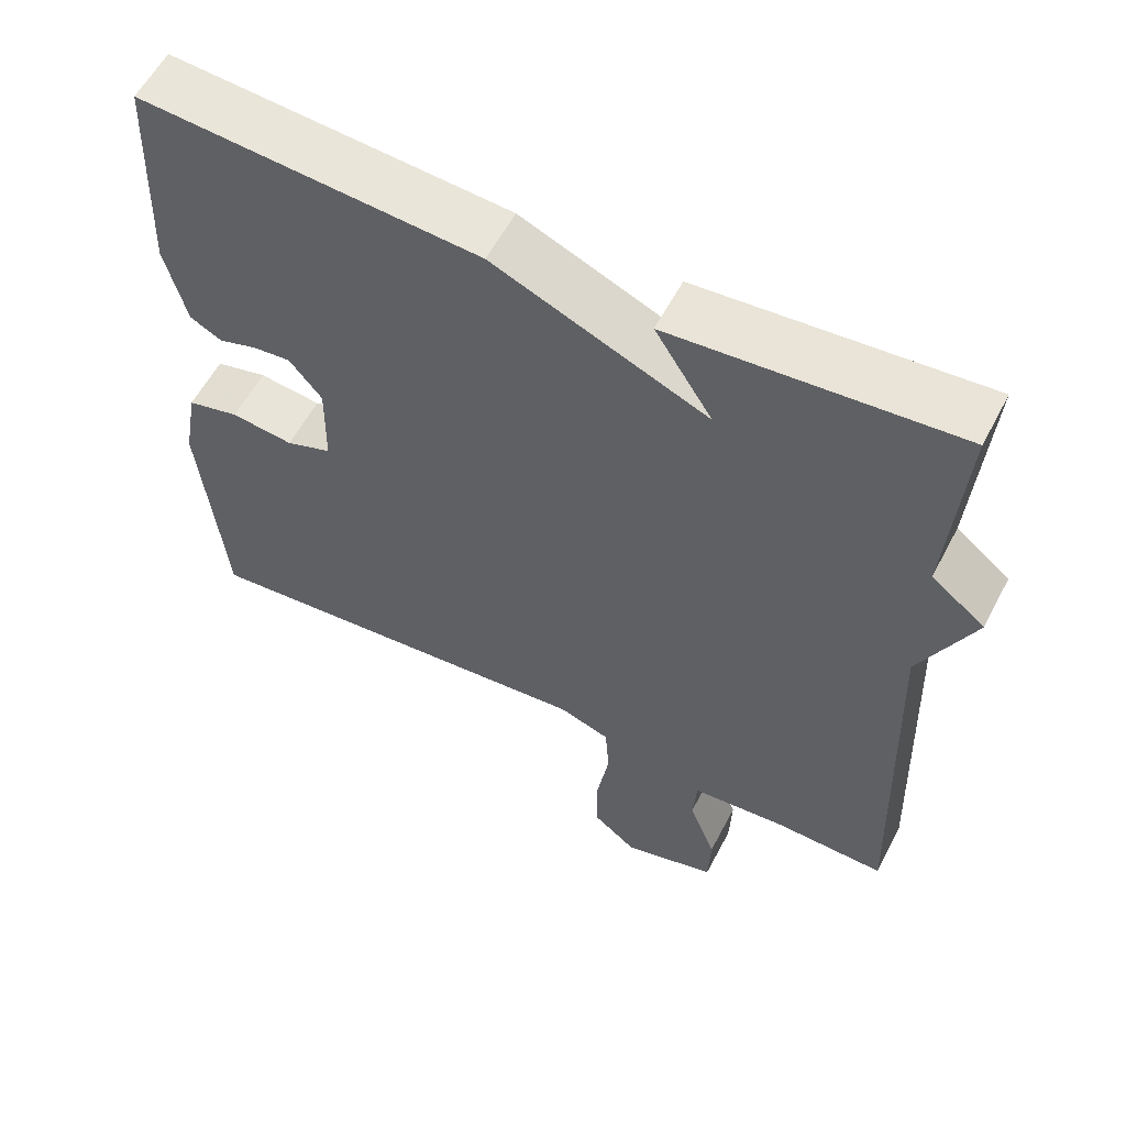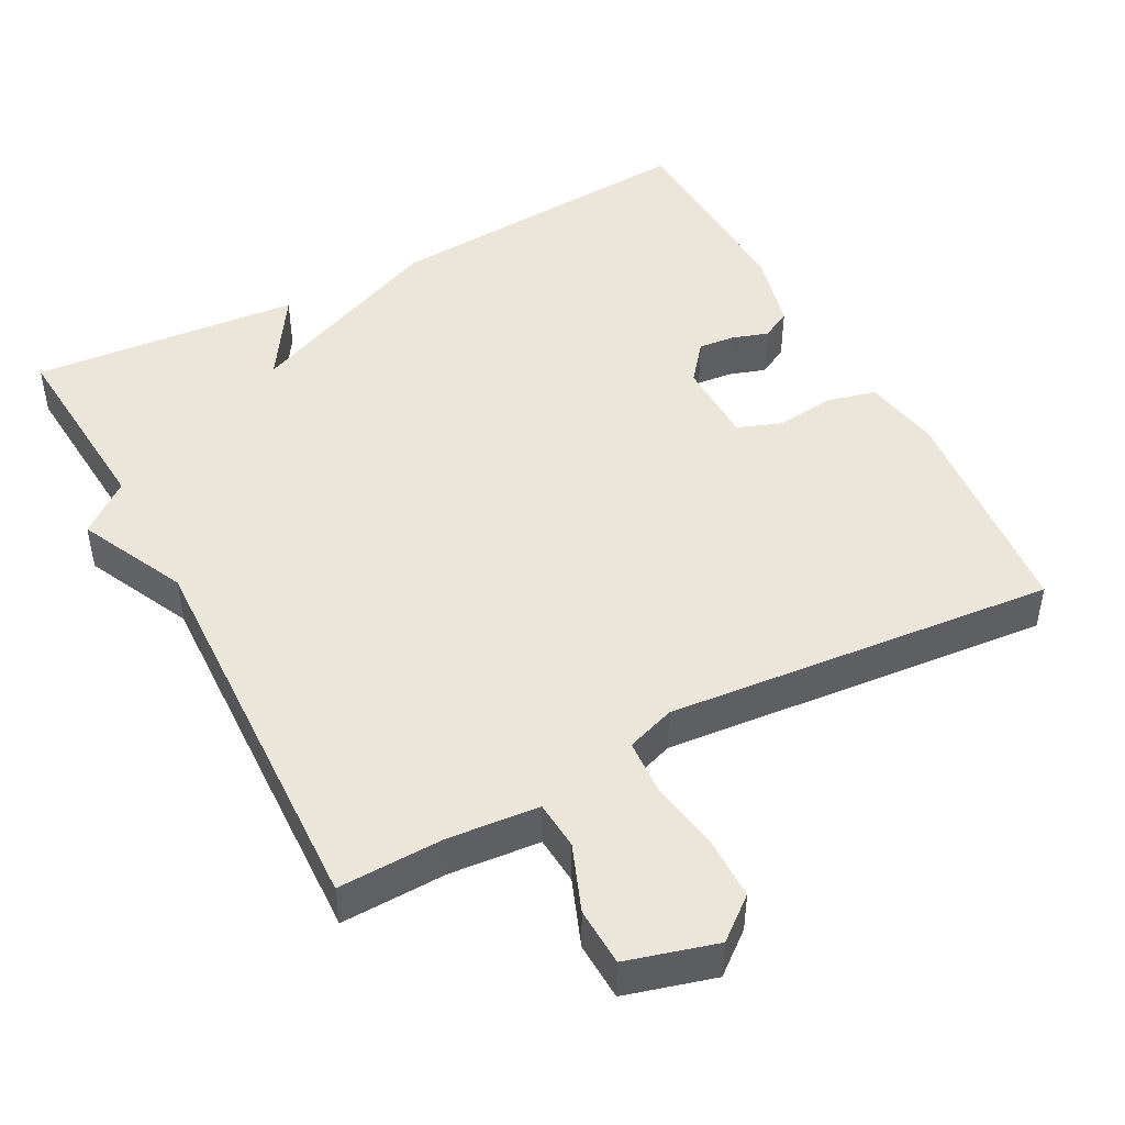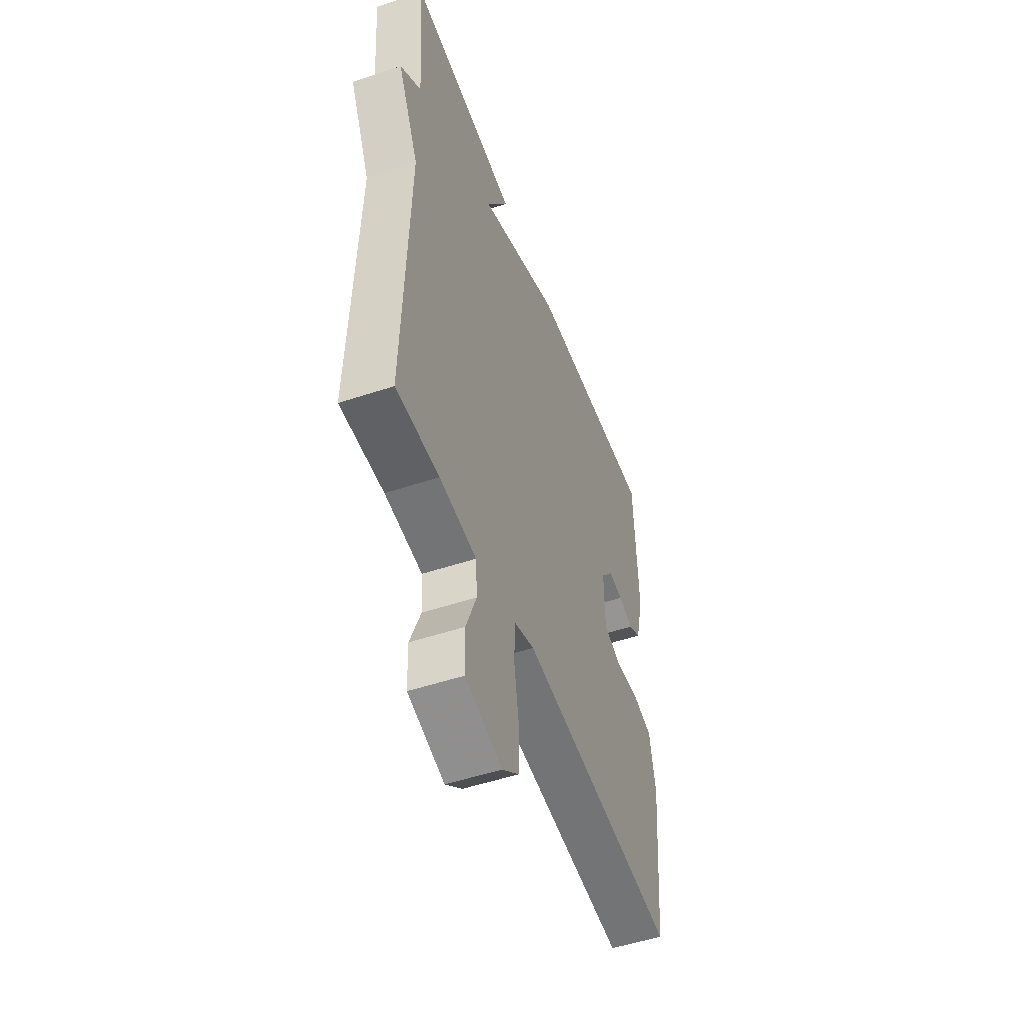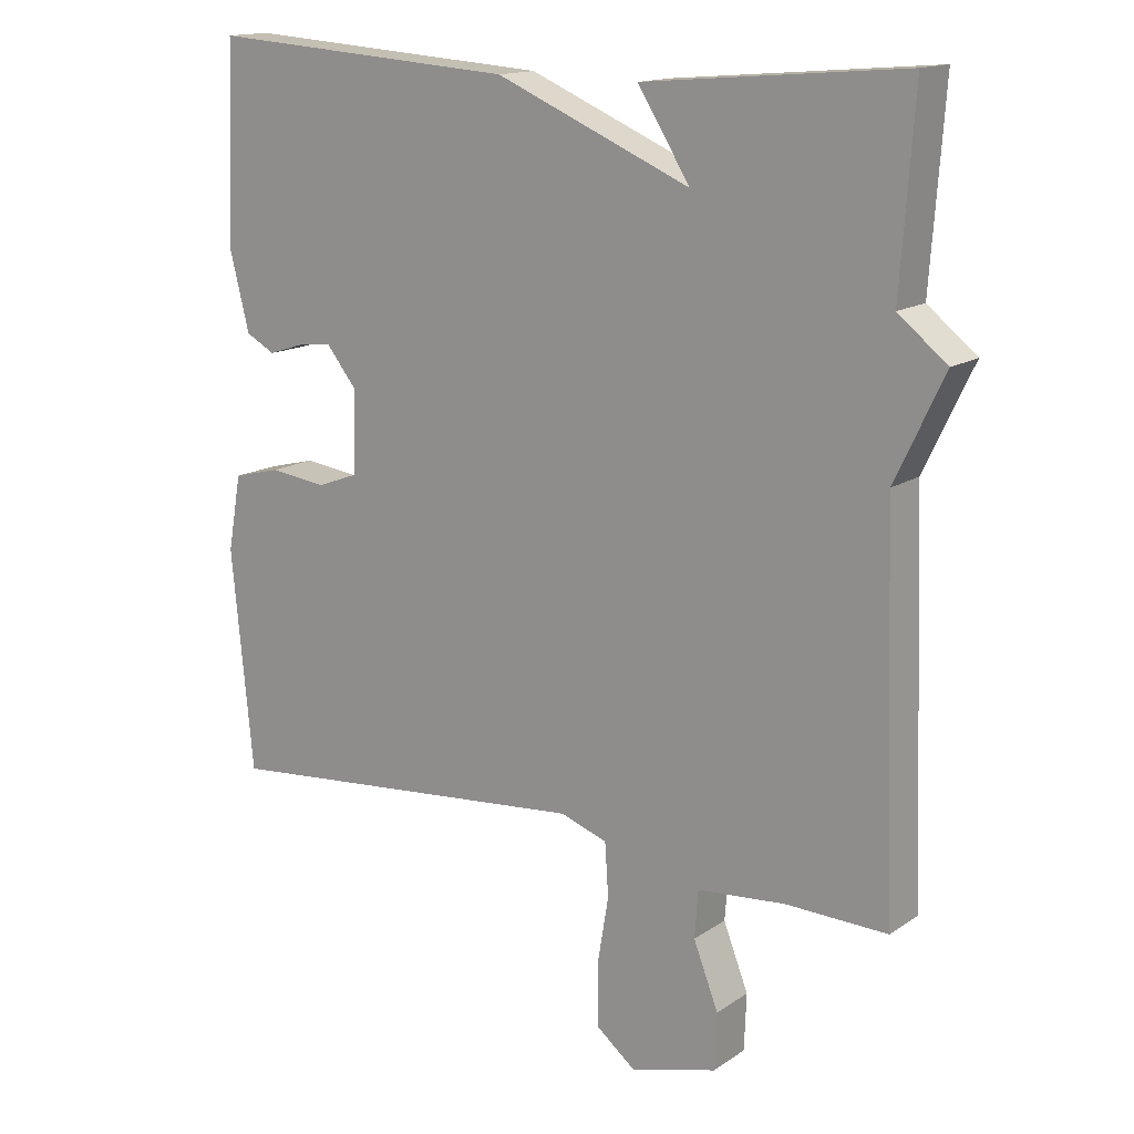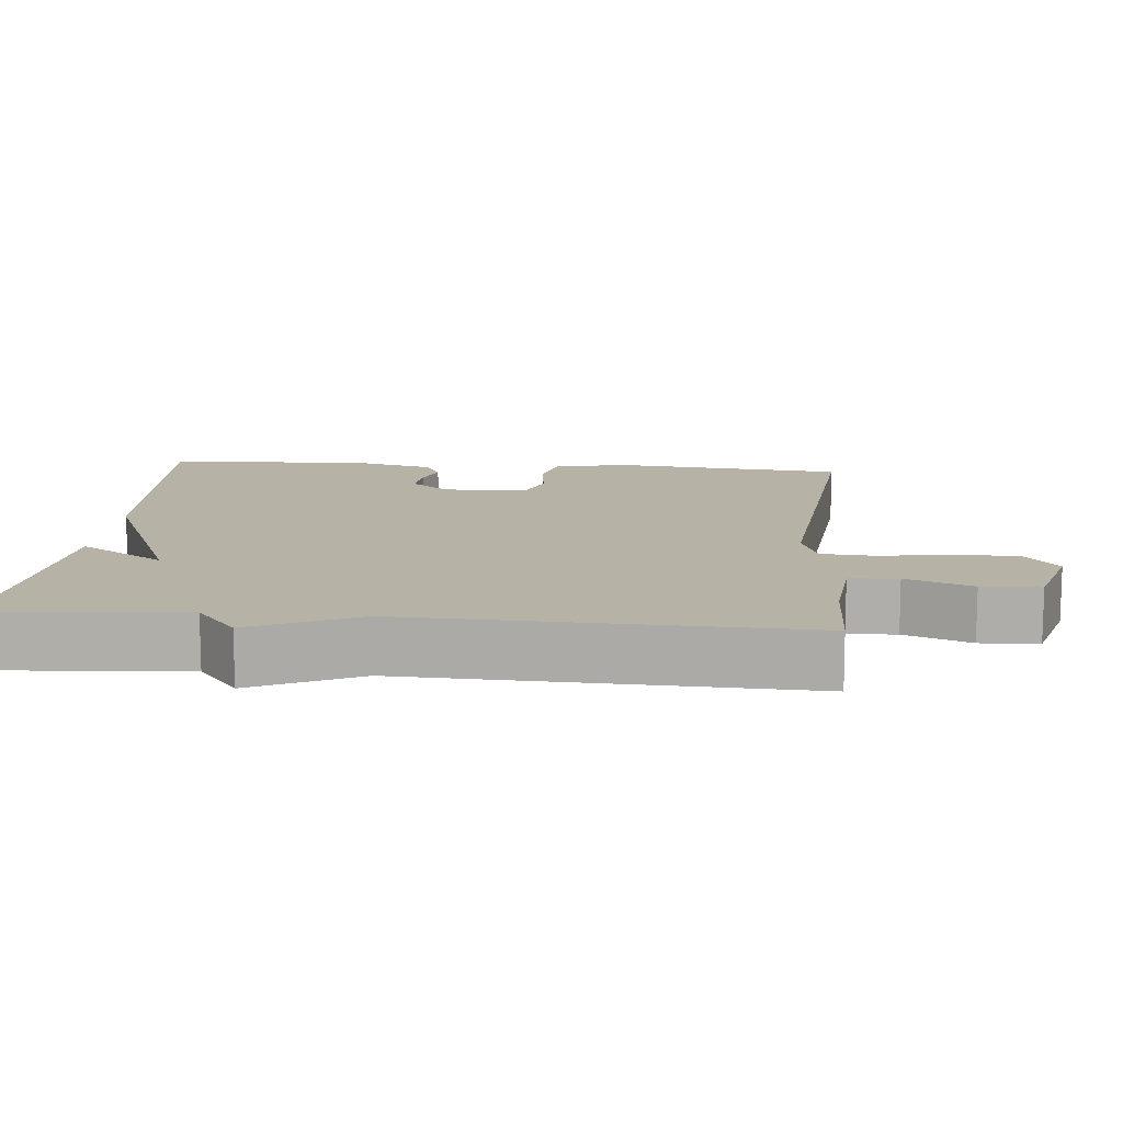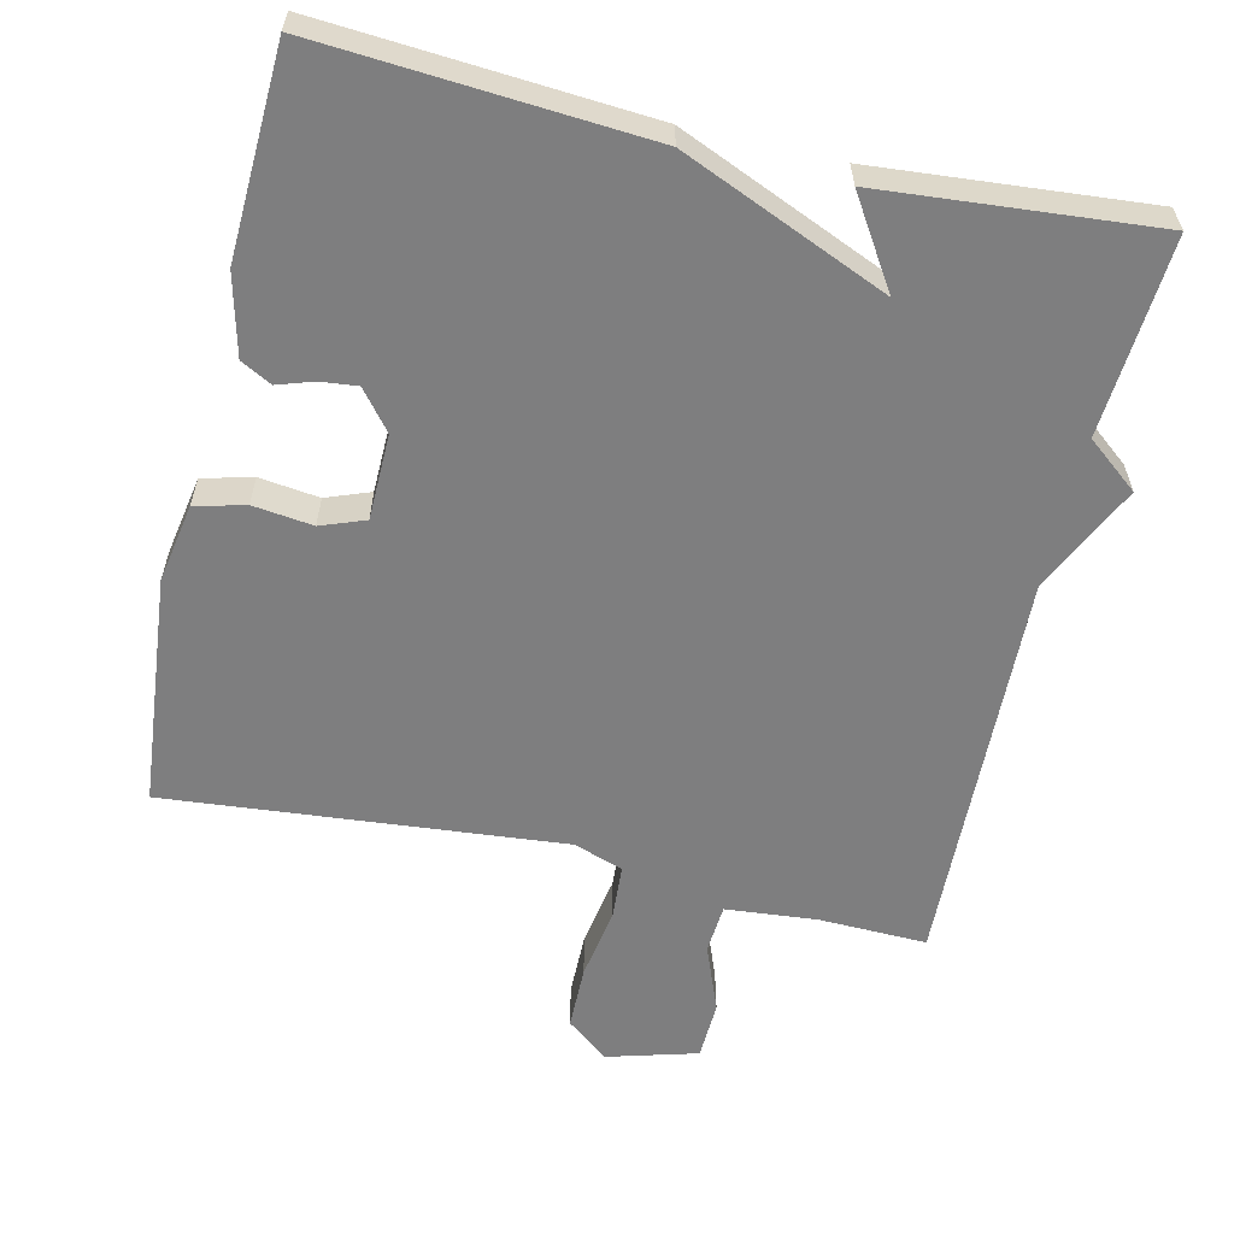
<metadata>
{"format":"obj","ext":"obj","renderer":"f3d","projection":"perspective","resolution":1024,"background":"white","views":[{"elev":58.2,"azim":27.5,"up":"+Z"},{"elev":46.8,"azim":152.0,"up":"+Y"},{"elev":-51.4,"azim":109.9,"up":"+Z"},{"elev":15.0,"azim":35.6,"up":"+Z"},{"elev":12.3,"azim":95.3,"up":"+Y"},{"elev":-59.5,"azim":-13.0,"up":"+Y"}]}
</metadata>
<code>
v -0.5 0.07 -0.5
v -0.53 0.07 -0.19
v -0.511 0.07 -0.084
v -0.444 0.07 -0.067
v -0.364 0.07 -0.077
v -0.305 0.07 -0.055
v -0.303 0.07 0.06
v -0.345 0.07 0.112
v -0.394 0.07 0.107
v -0.443 0.07 0.091
v -0.484 0.07 0.113
v -0.511 0.07 0.221
v -0.5 0.07 0.5
v -0.065 0.07 0.469
v 0.209 0.07 0.352
v 0.135 0.07 0.469
v 0.5 0.07 0.5
v 0.481 0.07 0.235
v 0.55 0.07 0.18
v 0.481 0.07 0.035
v 0.5 0.07 -0.5
v 0.357 0.07 -0.496
v 0.234 0.07 -0.507
v 0.229 0.07 -0.573
v 0.264 0.07 -0.663
v 0.261 0.07 -0.742
v 0.14 0.07 -0.776
v 0.084 0.07 -0.731
v 0.083 0.07 -0.645
v 0.099 0.07 -0.549
v 0.094 0.07 -0.475
v 0.028 0.07 -0.452
v -0.5 0 -0.5
v -0.53 0 -0.19
v -0.511 0 -0.084
v -0.444 0 -0.067
v -0.364 0 -0.077
v -0.305 0 -0.055
v -0.303 0 0.06
v -0.345 0 0.112
v -0.394 0 0.107
v -0.443 0 0.091
v -0.484 0 0.113
v -0.511 0 0.221
v -0.5 0 0.5
v -0.065 0 0.469
v 0.209 0 0.352
v 0.135 0 0.469
v 0.5 0 0.5
v 0.481 0 0.235
v 0.55 0 0.18
v 0.481 0 0.035
v 0.5 0 -0.5
v 0.357 0 -0.496
v 0.234 0 -0.507
v 0.229 0 -0.573
v 0.264 0 -0.663
v 0.261 0 -0.742
v 0.14 0 -0.776
v 0.084 0 -0.731
v 0.083 0 -0.645
v 0.099 0 -0.549
v 0.094 0 -0.475
v 0.028 0 -0.452
f 28 29 30
f 27 28 30
f 26 27 30
f 25 26 30
f 24 25 30
f 23 24 30 31
f 22 23 31 32
f 20 21 22 32
f 32 1 2
f 20 32 2
f 19 20 2
f 18 19 2
f 15 16 17 18
f 13 14 15
f 12 13 15
f 11 12 15
f 10 11 15
f 9 10 15
f 8 9 15 18
f 2 3 4 5
f 2 5 6
f 18 2 6
f 7 8 18
f 6 7 18
f 62 61 60
f 62 60 59
f 62 59 58
f 62 58 57
f 62 57 56
f 63 62 56 55
f 64 63 55 54
f 64 54 53 52
f 34 33 64
f 34 64 52
f 34 52 51
f 34 51 50
f 50 49 48 47
f 47 46 45
f 47 45 44
f 47 44 43
f 47 43 42
f 47 42 41
f 50 47 41 40
f 37 36 35 34
f 38 37 34
f 38 34 50
f 50 40 39
f 50 39 38
f 1 33 34 2
f 2 34 35 3
f 3 35 36 4
f 4 36 37 5
f 5 37 38 6
f 6 38 39 7
f 7 39 40 8
f 8 40 41 9
f 9 41 42 10
f 10 42 43 11
f 11 43 44 12
f 12 44 45 13
f 13 45 46 14
f 14 46 47 15
f 15 47 48 16
f 16 48 49 17
f 17 49 50 18
f 18 50 51 19
f 19 51 52 20
f 20 52 53 21
f 21 53 54 22
f 22 54 55 23
f 23 55 56 24
f 24 56 57 25
f 25 57 58 26
f 26 58 59 27
f 27 59 60 28
f 28 60 61 29
f 29 61 62 30
f 30 62 63 31
f 31 63 64 32
f 32 64 33 1

</code>
